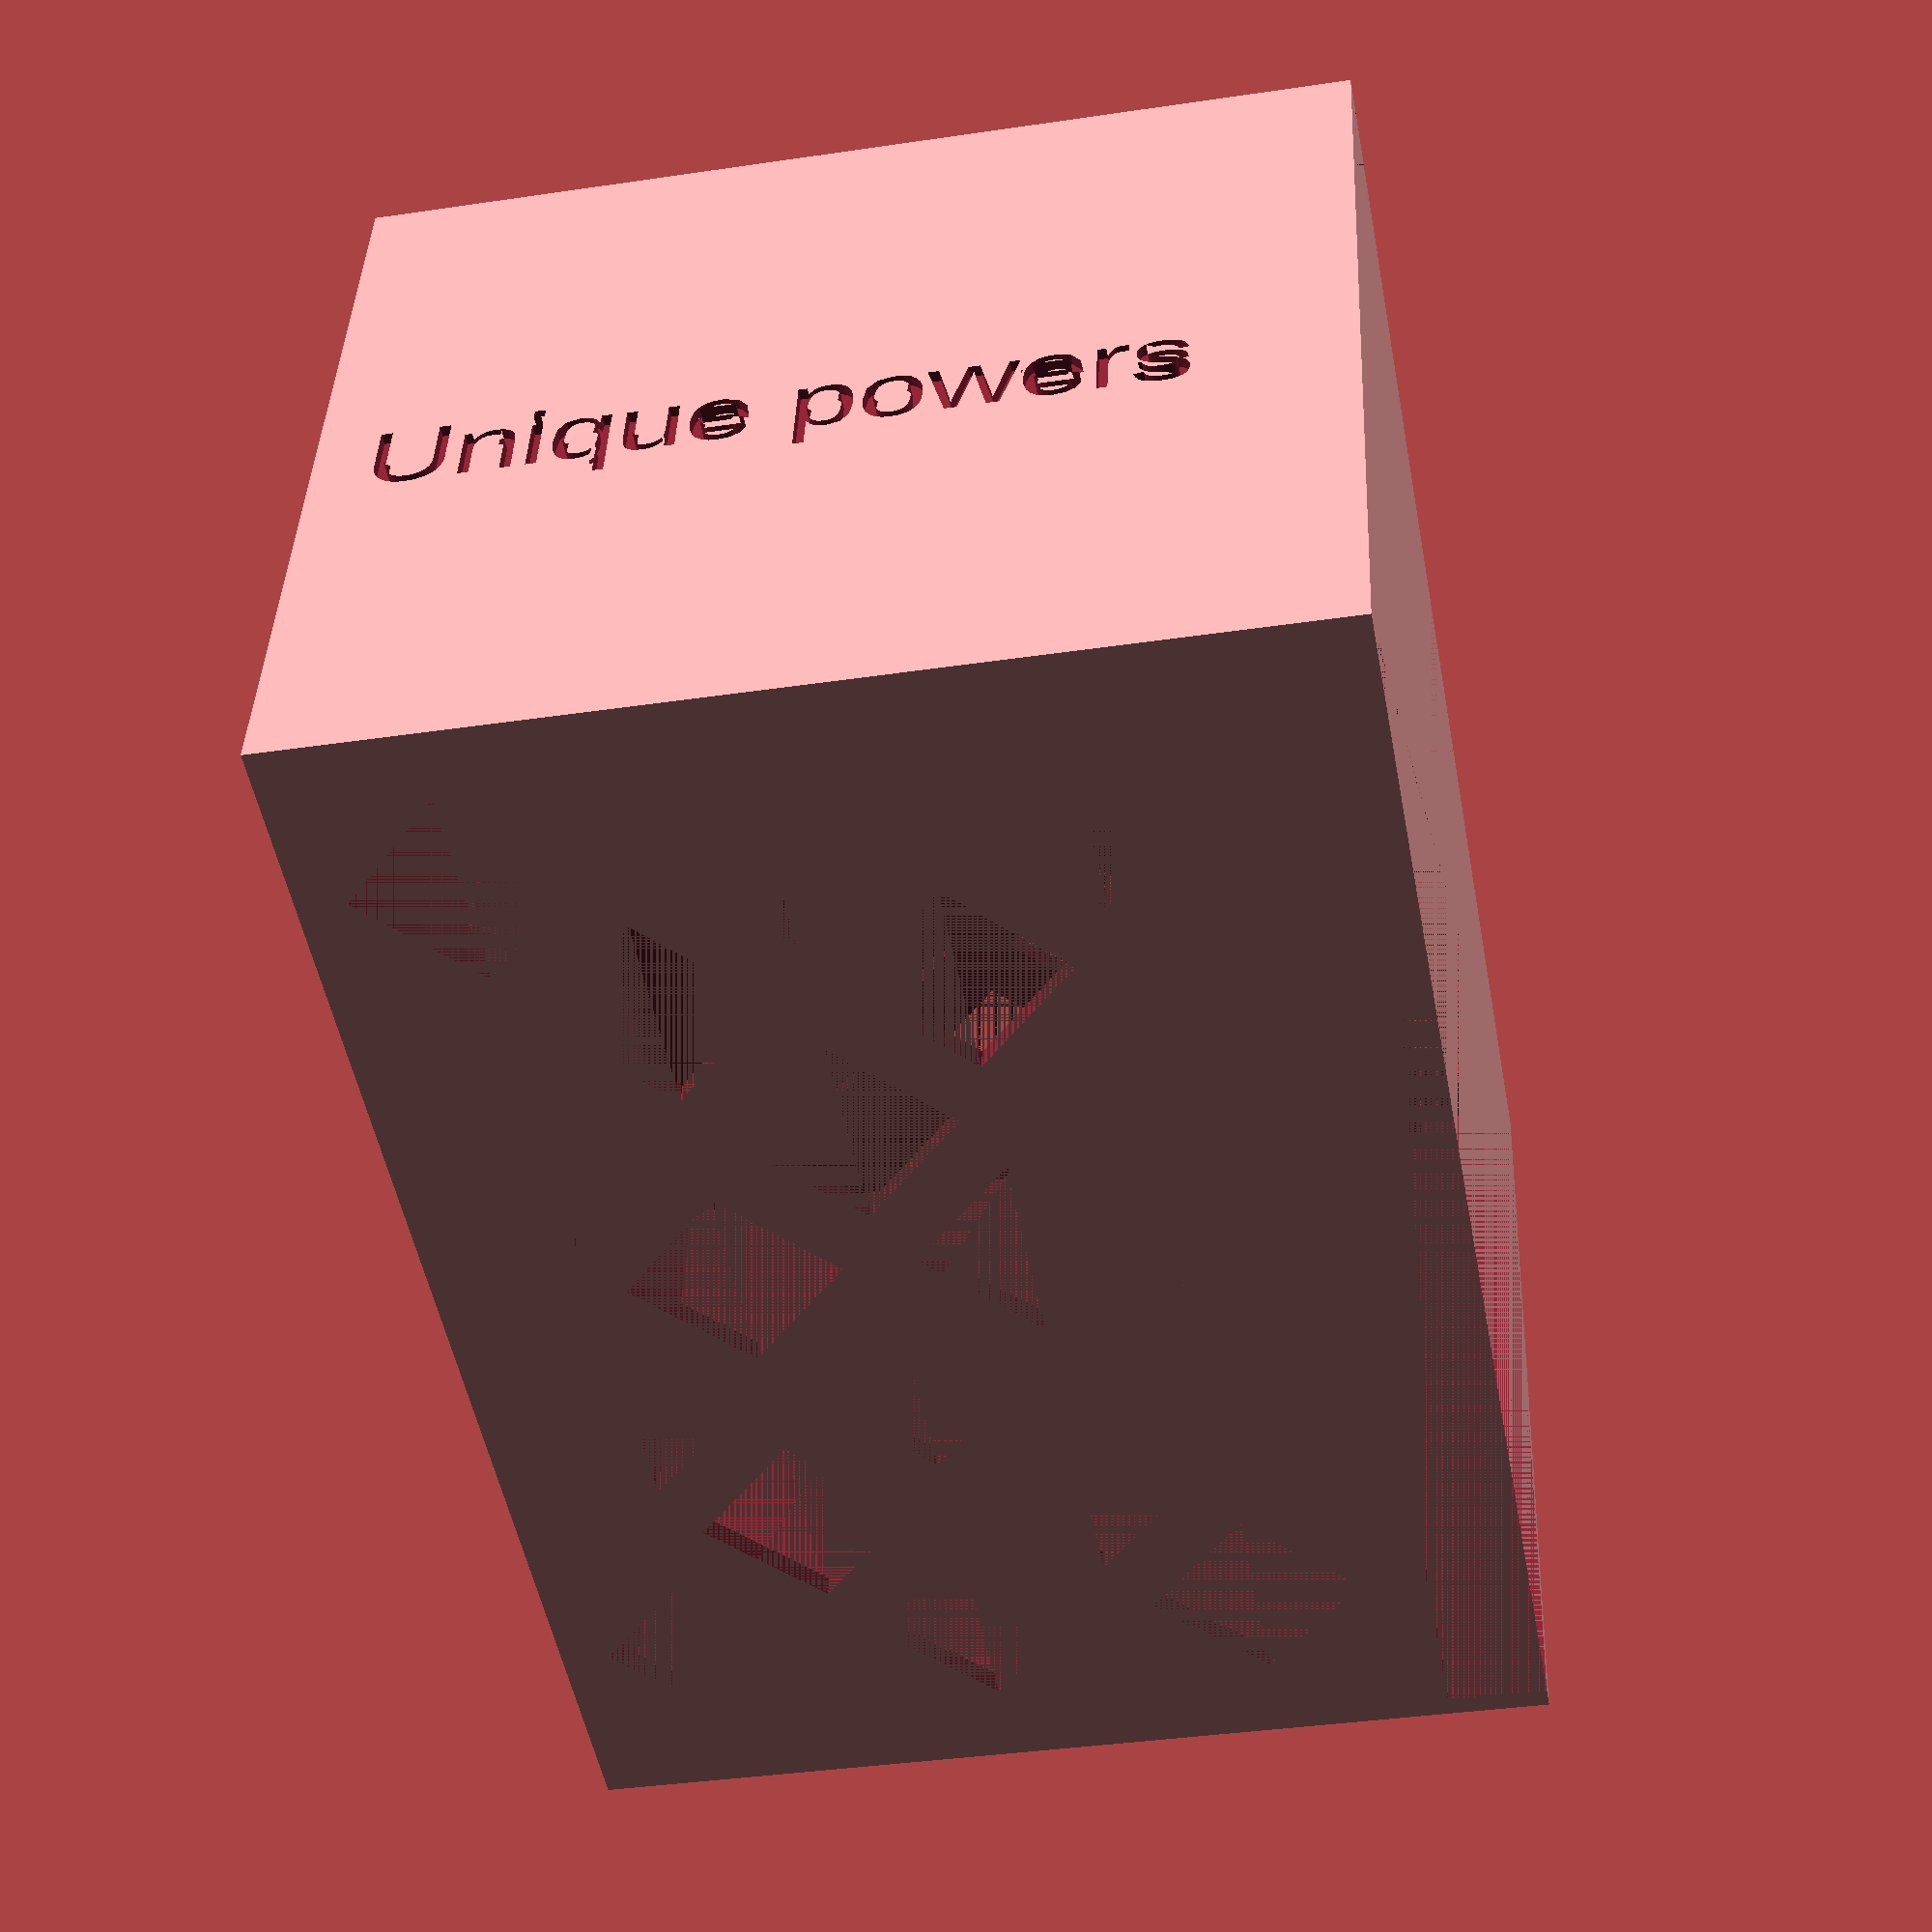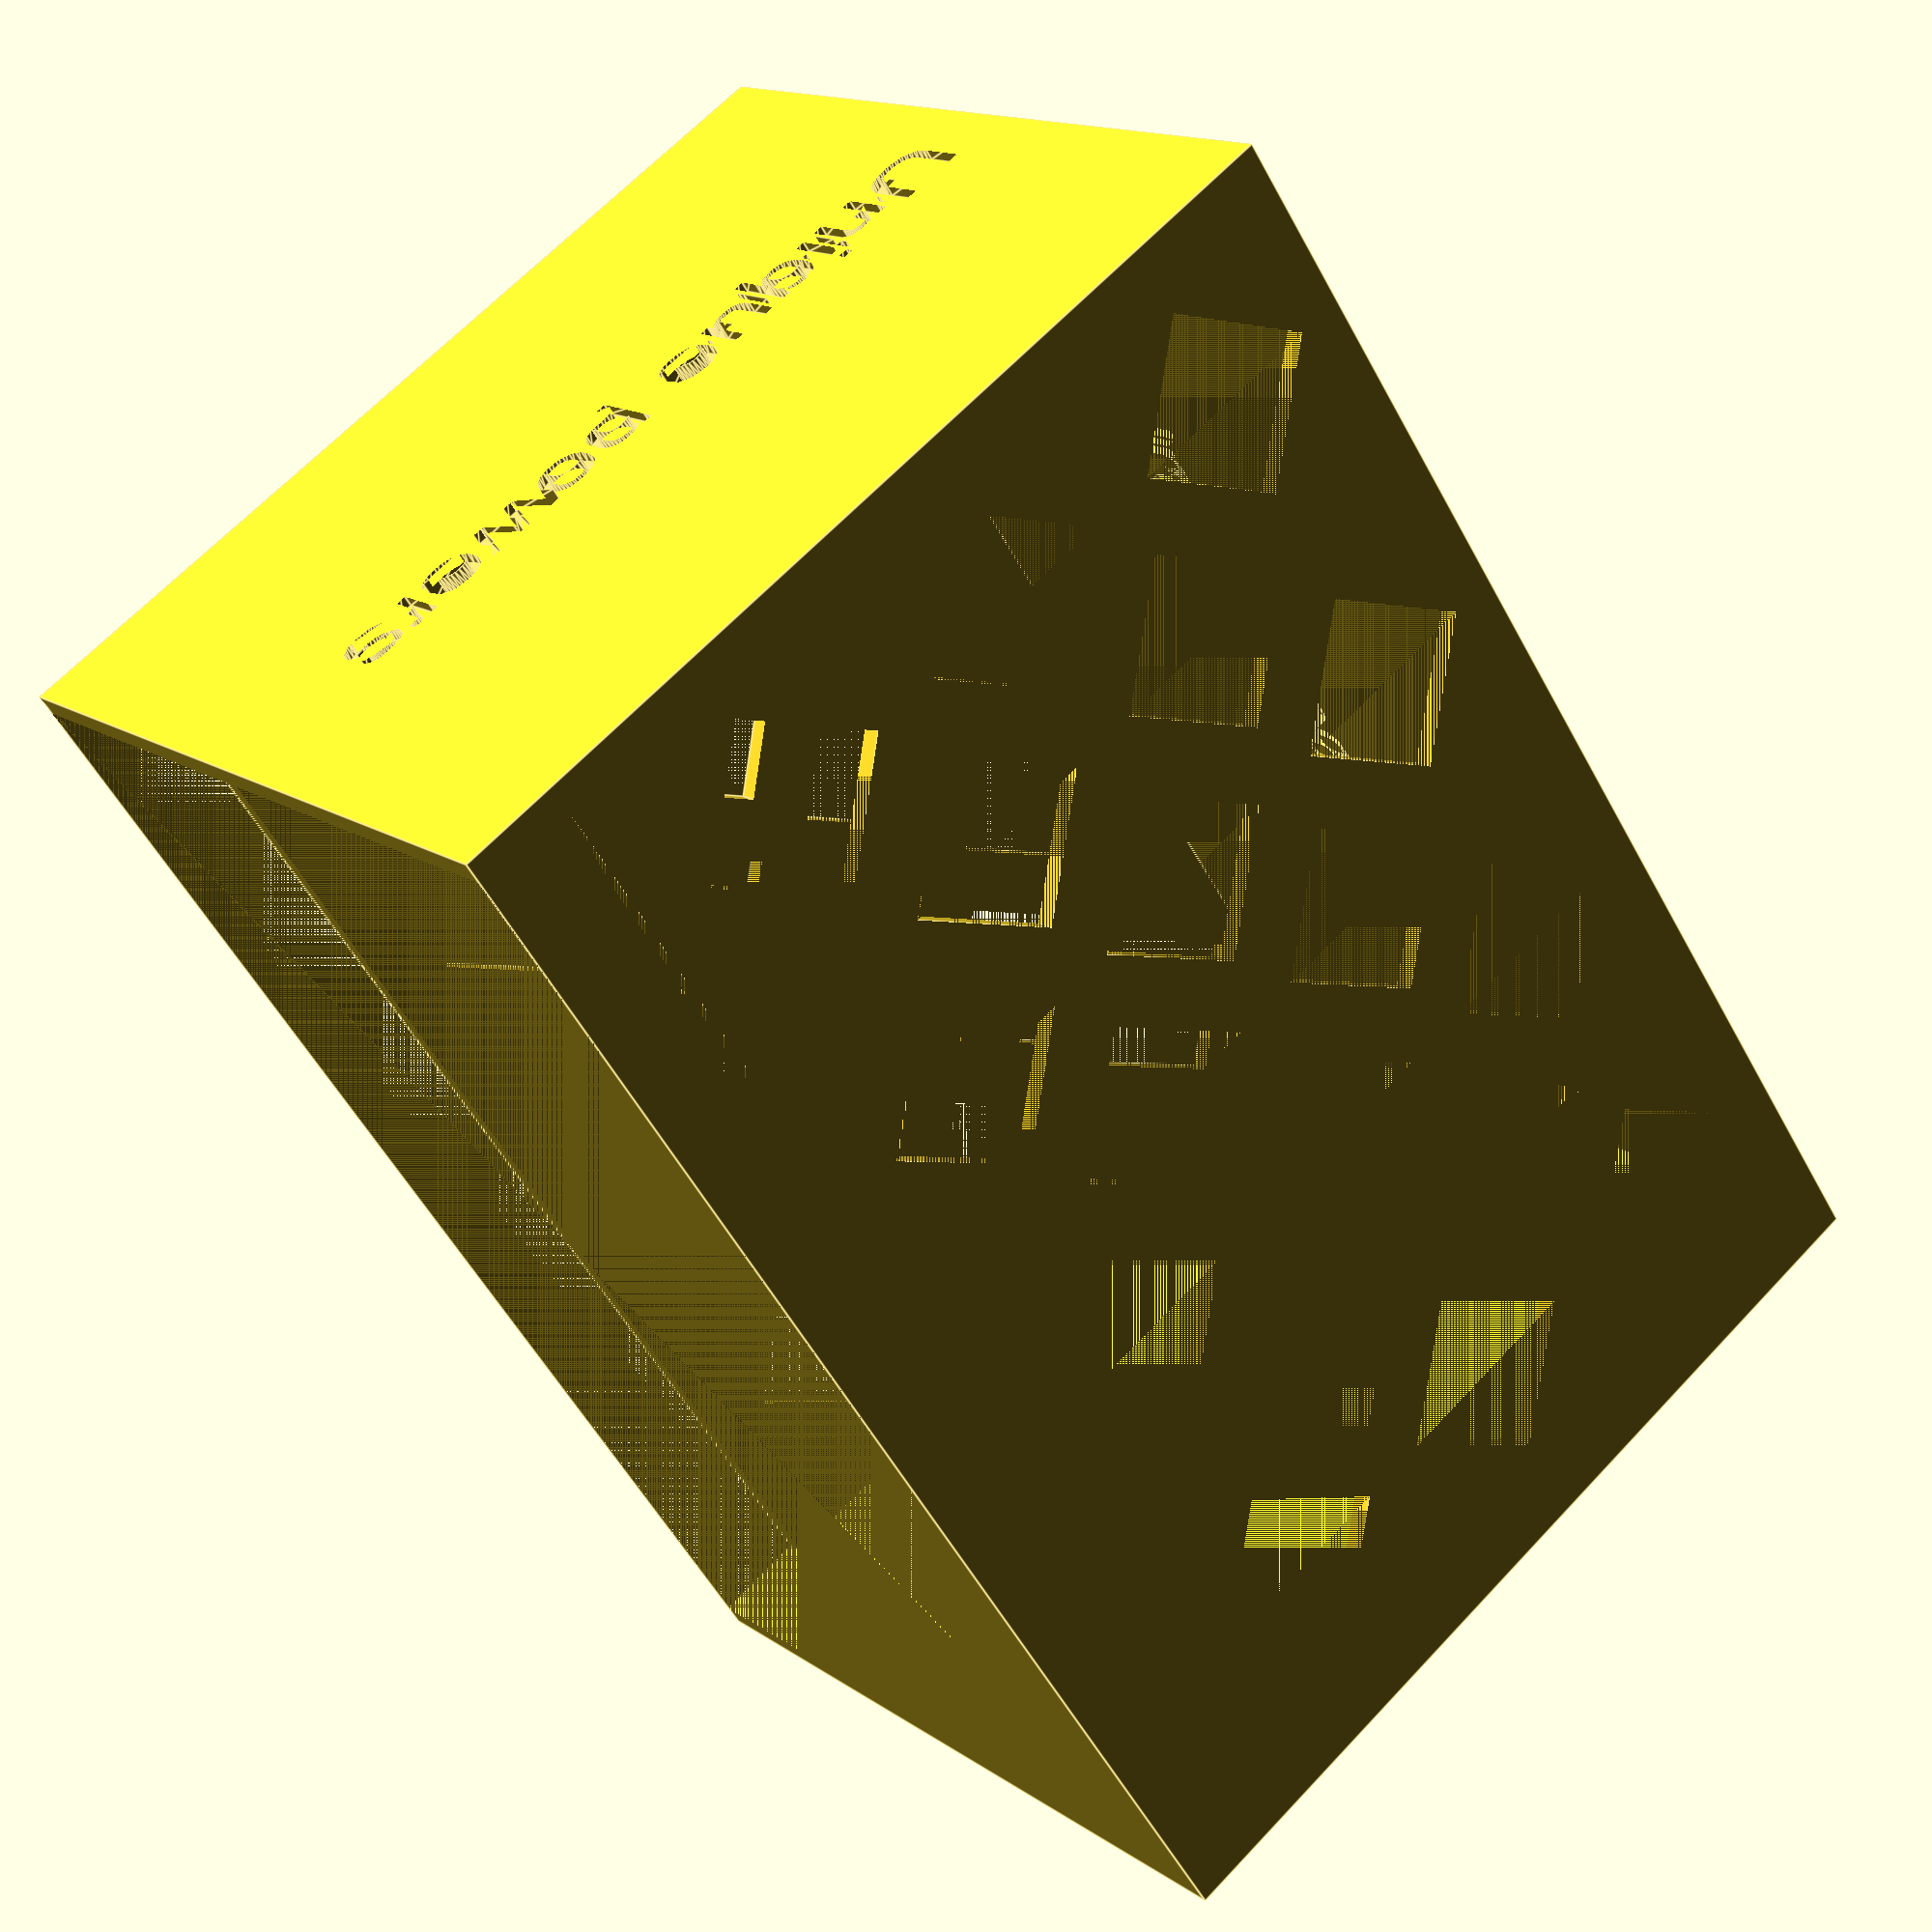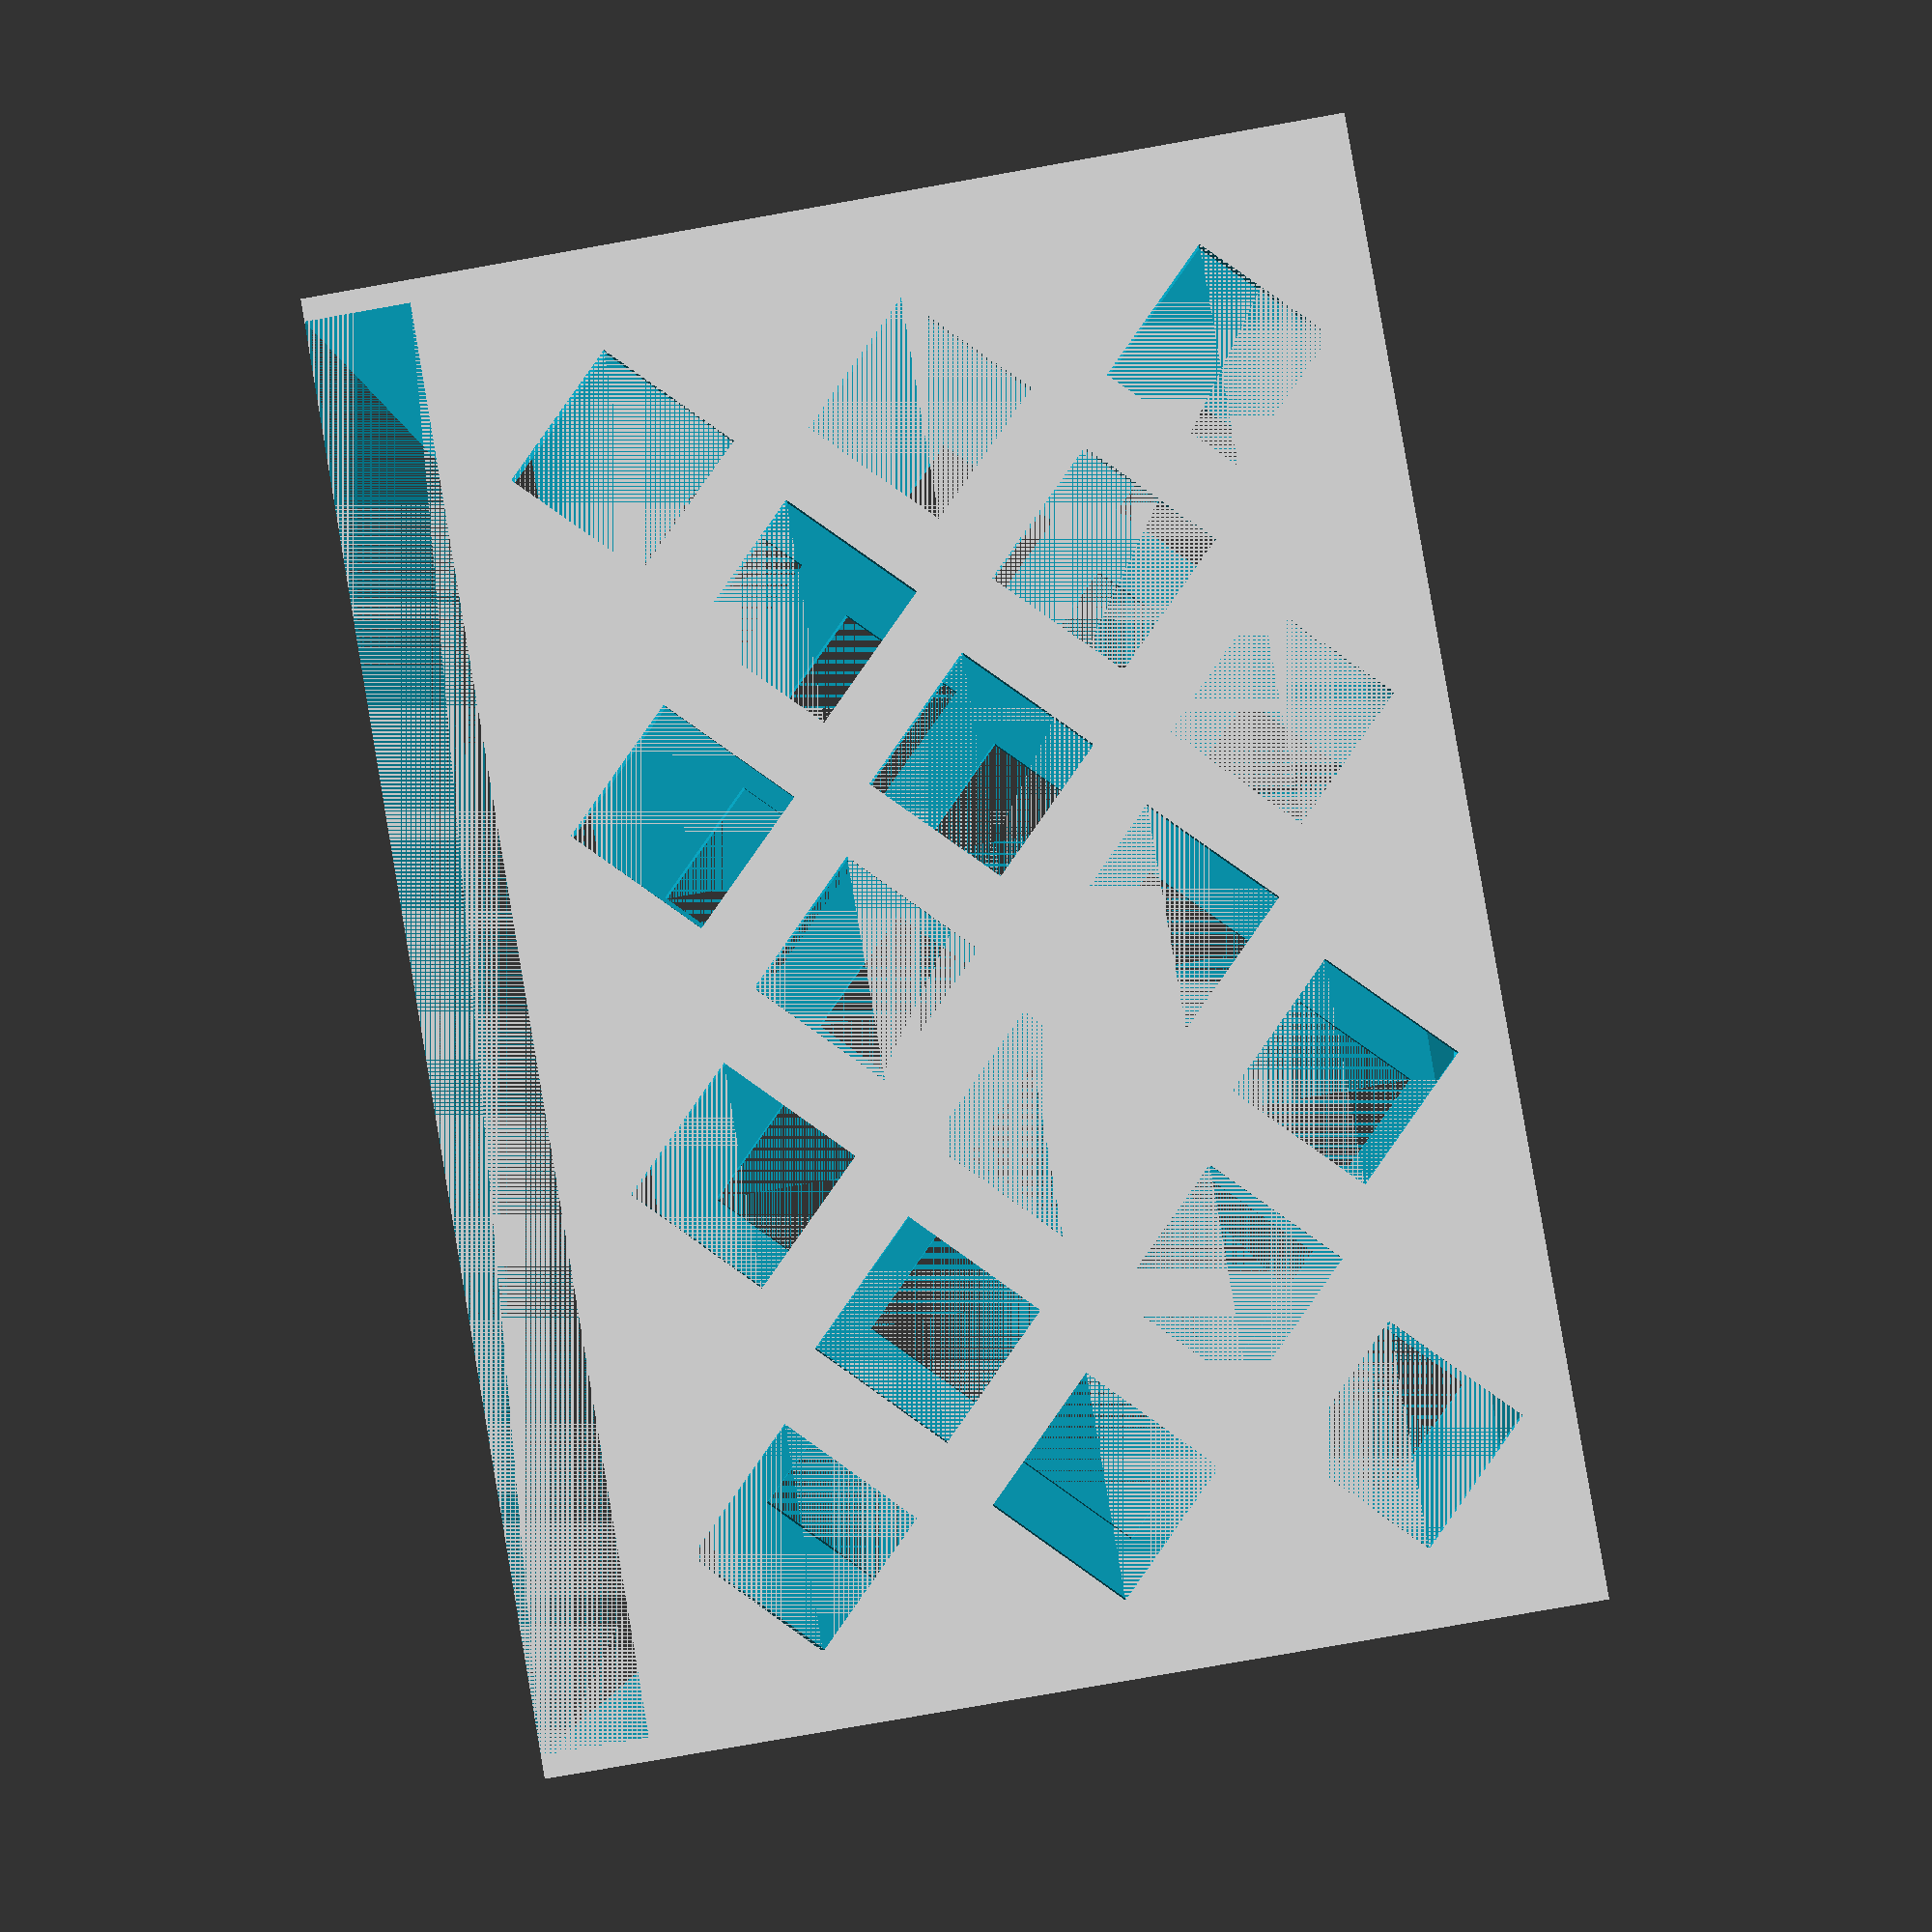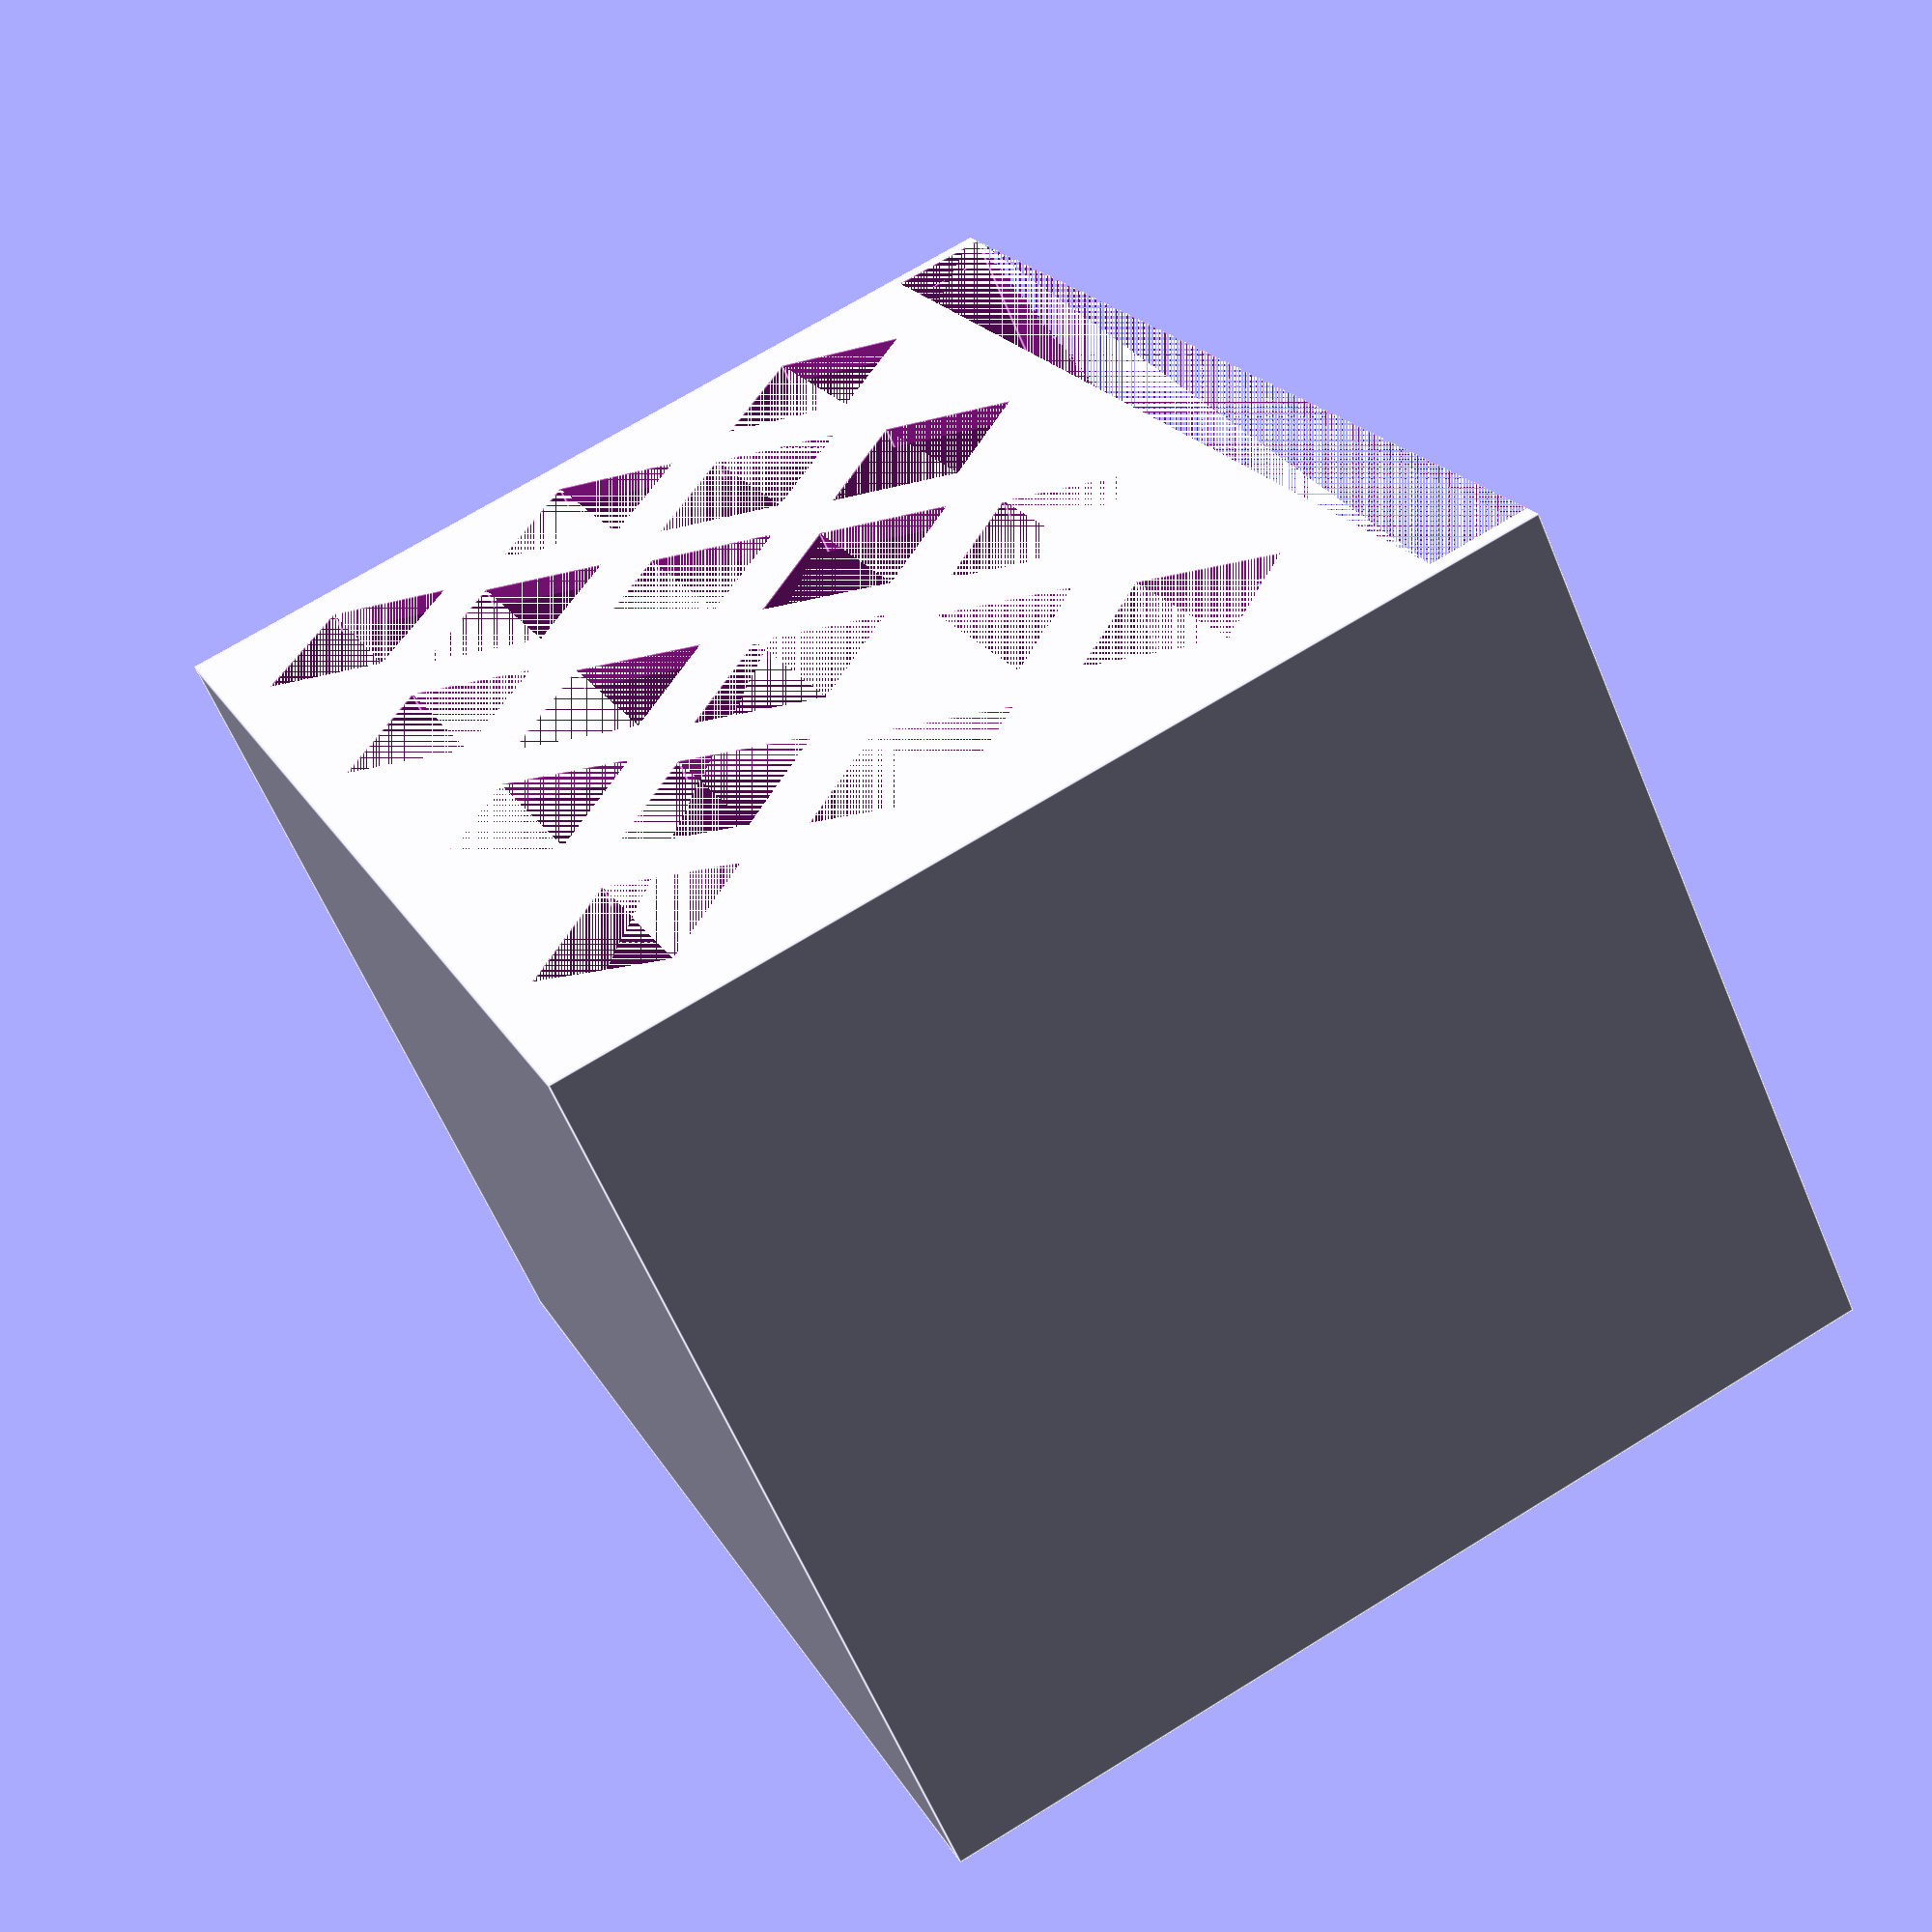
<openscad>
// Choose which cards
box = "Unique powers";   stack_height =  58; big = true;  holes = true;
//box = "Minor powers";    stack_height =  55; big = true;  holes = true;
//box = "Major powers";    stack_height =  32; big = true;  holes = true;
//box = "Events";          stack_height =  31; big = true;  holes = true;
//box = "Fear cards";      stack_height =  24; big = true;  holes = true;
//box = "Blighted island"; stack_height =  15; big = true;  holes = true;
//box = "Aspects";         stack_height =   9; big = true;  holes = false;
//box = "Invaders";        stack_height =   8; big = false; holes = false;
//box = "Reminders";       stack_height =   5; big = false; holes = false;
// generic card boxes
//box = ""; /* big */      stack_height = 115; big = true;  holes = true;
//box = ""; /* small */    stack_height =  15; big = false; holes = true;

big_height = 90;
big_width = 63.5;
small_height = 68;
small_width = 46;

card_height = big ? big_height : small_height;
card_width = big ? big_width : small_width;

// Card properties
card_height_mm = card_height + 3.5;  // + 3.5 for sleeve
card_width_mm = card_width + 3.5;  // + 3.5 for sleeve
card_grasp_mm = 7;

card_base_thickness_mm = 0.34;
card_sleeve_factor = 2;
card_thickness_mm = card_base_thickness_mm * card_sleeve_factor;

box_wall_thickness_mm = 1.5;
box_length_mm = stack_height
              + 2 * box_wall_thickness_mm;
box_width_mm = card_height_mm 
             + 2 * box_wall_thickness_mm;
box_height_mm = card_width_mm 
              + box_wall_thickness_mm;

echo("WxHxD", box_width_mm, box_height_mm, box_length_mm);

module Holes() {
    holes_height_mm = box_height_mm - card_grasp_mm - 2 * box_wall_thickness_mm;
    holes_width_mm = box_width_mm - 2 * box_wall_thickness_mm;
    
    circles_height = 3;
    circles_width = 4;
    
    roundness = 4;
    
    radius_mm = min(holes_height_mm, holes_width_mm) / max(circles_width, circles_height) / 2;
    
    blank_space_height_mm = (holes_height_mm - (2 * radius_mm) * circles_height) / (circles_height + 1);
    blank_space_width_mm = (holes_width_mm - (2 * radius_mm) * circles_width) / (circles_width + 1);

    for(i = [0:circles_width - 1], j = [0:circles_height - 1])
    {
        translate([0, 
                   box_wall_thickness_mm + blank_space_width_mm / 2 + holes_width_mm * i / circles_width + radius_mm, 
                   box_wall_thickness_mm + blank_space_height_mm / 2 + holes_height_mm * j / circles_height + radius_mm])
            rotate([0, 90, 0])
                cylinder(box_length_mm, r=radius_mm, $fn=roundness);
    }
    
    for(i = [0:circles_width - 2], j = [0:circles_height - 2])
    {
        translate([0, 
                   box_wall_thickness_mm + blank_space_width_mm / 2 + holes_width_mm * i / circles_width + 2.6 * radius_mm, 
                   box_wall_thickness_mm + blank_space_height_mm / 2 + holes_height_mm * j / circles_height + 2.3 * radius_mm])
            rotate([0, 90, 0])
                cylinder(box_length_mm, r=radius_mm, $fn=roundness);
    }
}


module Box() 
{
    difference()
    {
        difference()
        {
            // outer box
            cube([box_length_mm, 
                  box_width_mm, 
                  box_height_mm]);
            // inner box
            translate([box_wall_thickness_mm, 
                       box_wall_thickness_mm, 
                       box_wall_thickness_mm]) 
            {
                cube([box_length_mm - 2 * box_wall_thickness_mm,
                      box_width_mm - 2 * box_wall_thickness_mm,
                      box_height_mm - box_wall_thickness_mm]);
            };
            
            // cut-out
            translate([0,
                       box_wall_thickness_mm,
                       box_height_mm - card_grasp_mm])
            {
                cube([box_length_mm,
                      box_width_mm - 2 * box_wall_thickness_mm,
                      card_grasp_mm]);
            };

            text_size = 6;
            translate([text_size / 2 + box_length_mm / 2, 
                       box_wall_thickness_mm / 2, 
                       (box_height_mm - card_grasp_mm) / 2])
                rotate([90, -90, 0])
                    linear_extrude(box_wall_thickness_mm)
                        text(box, size=text_size, halign="center");
            if (big) 
            {
                translate([box_length_mm / 2 + box_wall_thickness_mm, box_width_mm / 2, box_wall_thickness_mm / 2])
                    rotate([0, 0, 90])
                        linear_extrude(box_wall_thickness_mm)
                            text(box, size=text_size, halign="center");
            }
        };
        
        if (holes)
        {
            Holes();
        } 
    }
}

Box();
</openscad>
<views>
elev=217.3 azim=282.5 roll=259.2 proj=p view=solid
elev=294.9 azim=140.0 roll=43.1 proj=p view=edges
elev=79.8 azim=76.6 roll=100.0 proj=p view=solid
elev=288.7 azim=317.8 roll=238.4 proj=p view=edges
</views>
